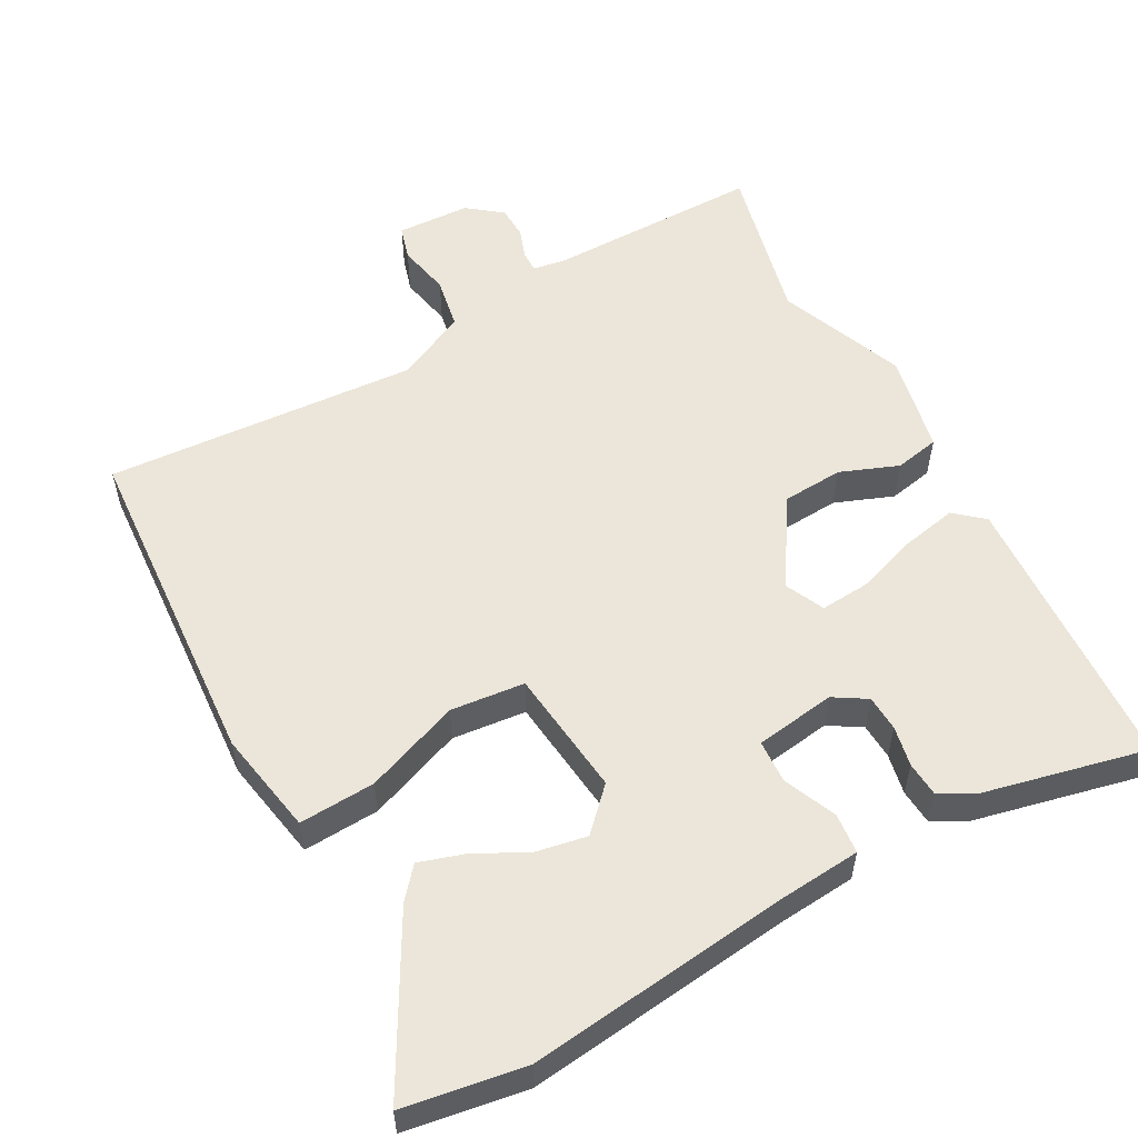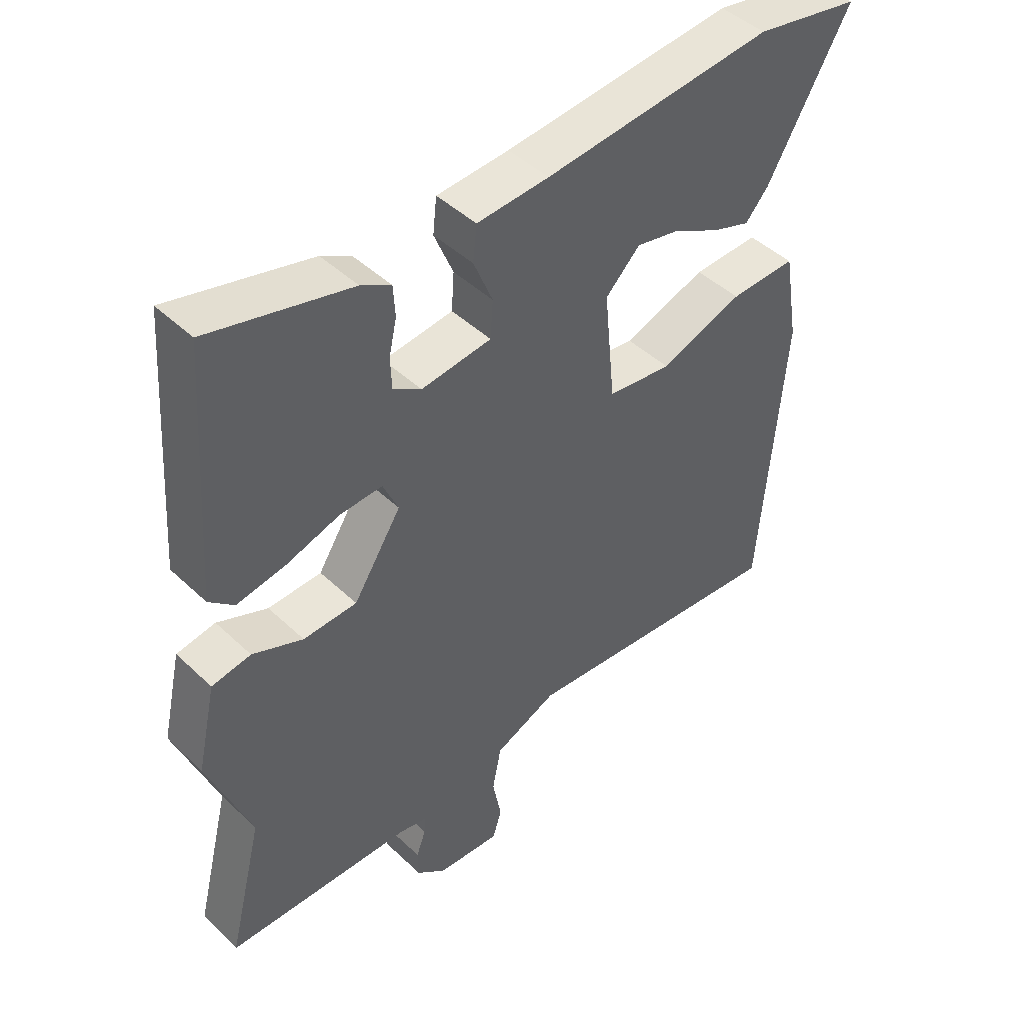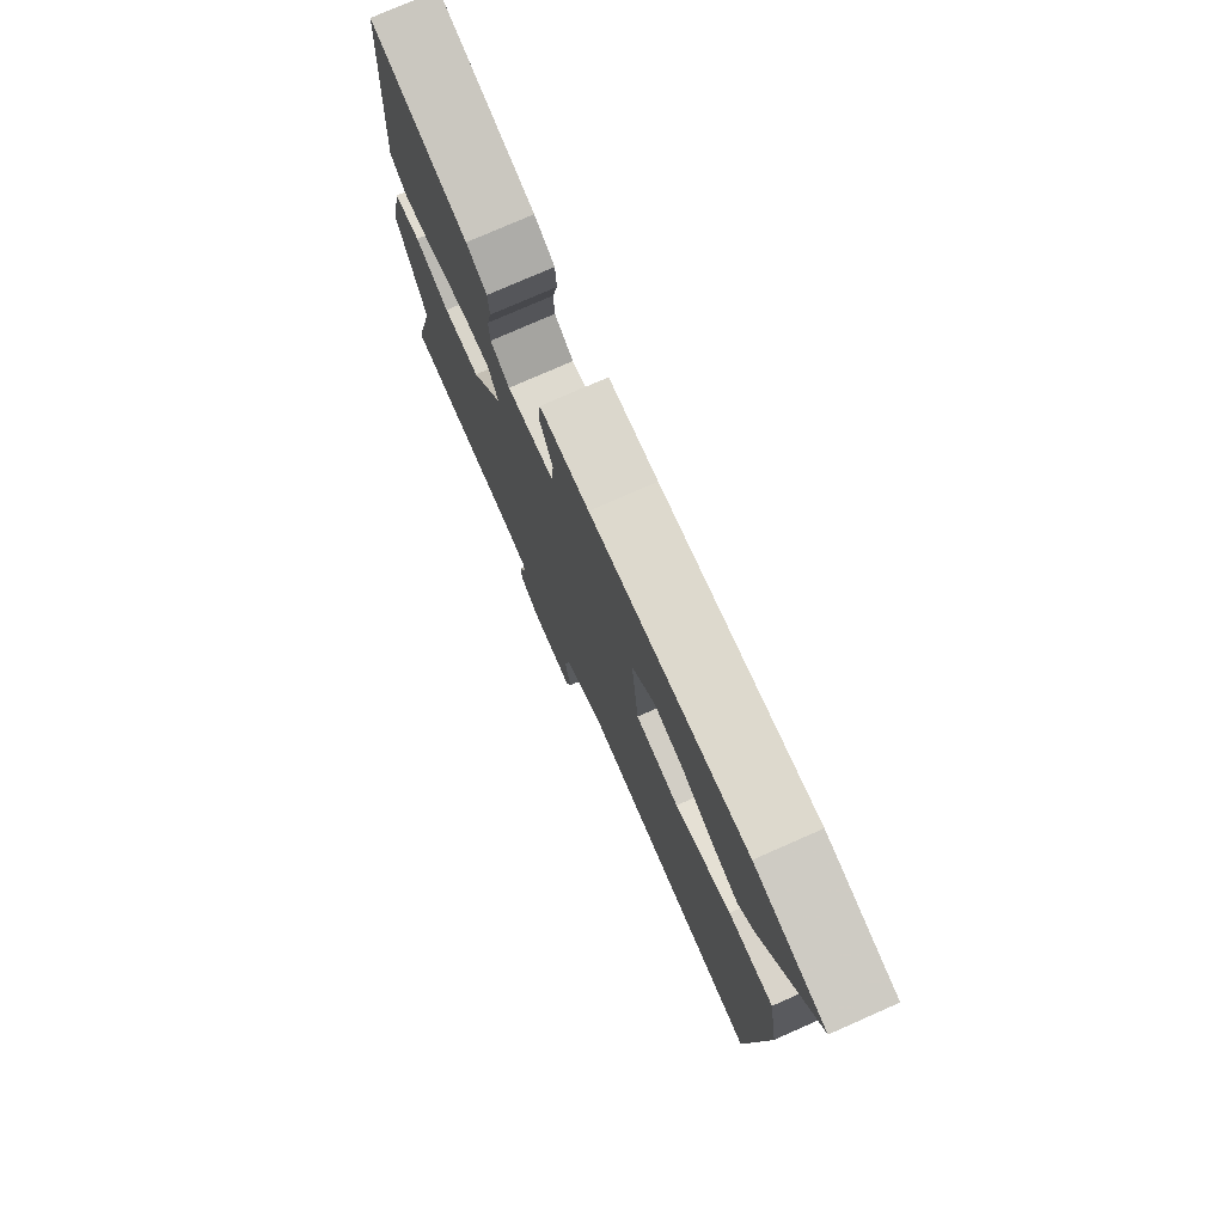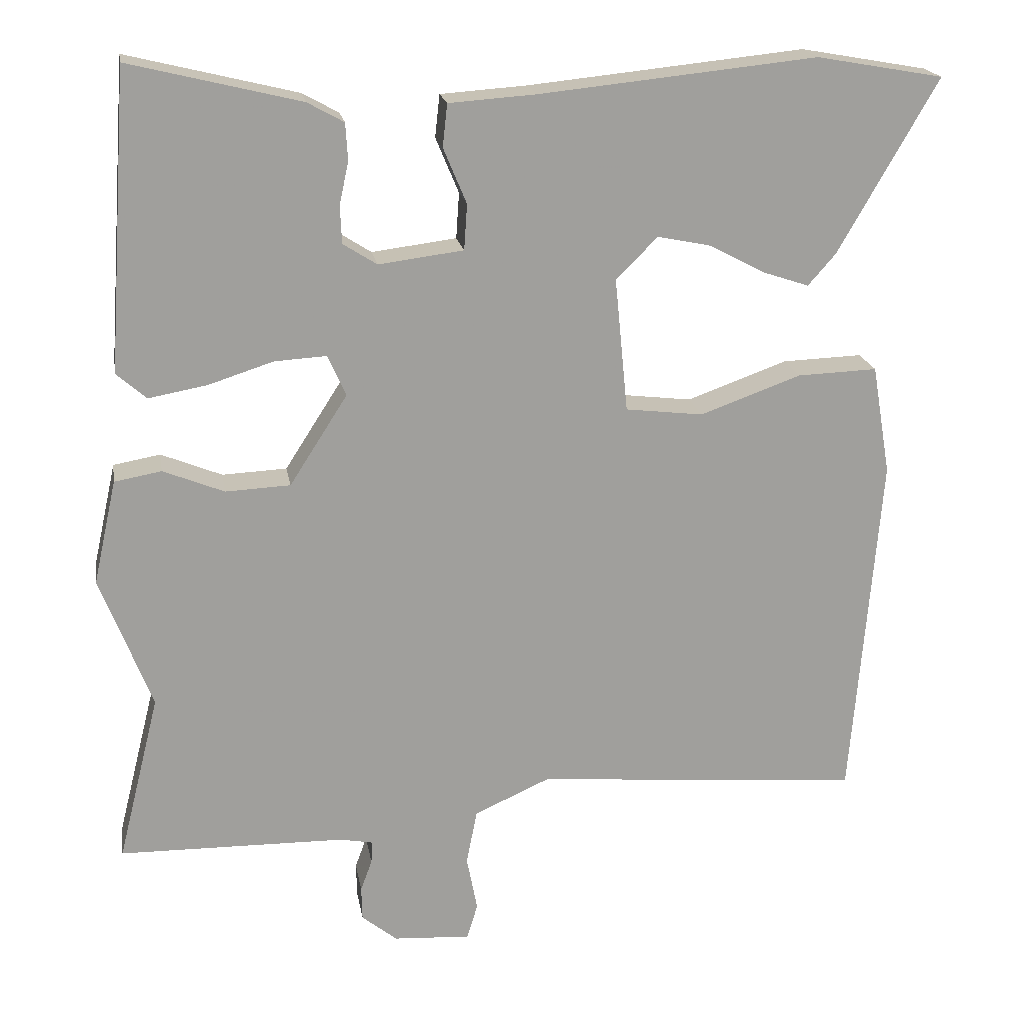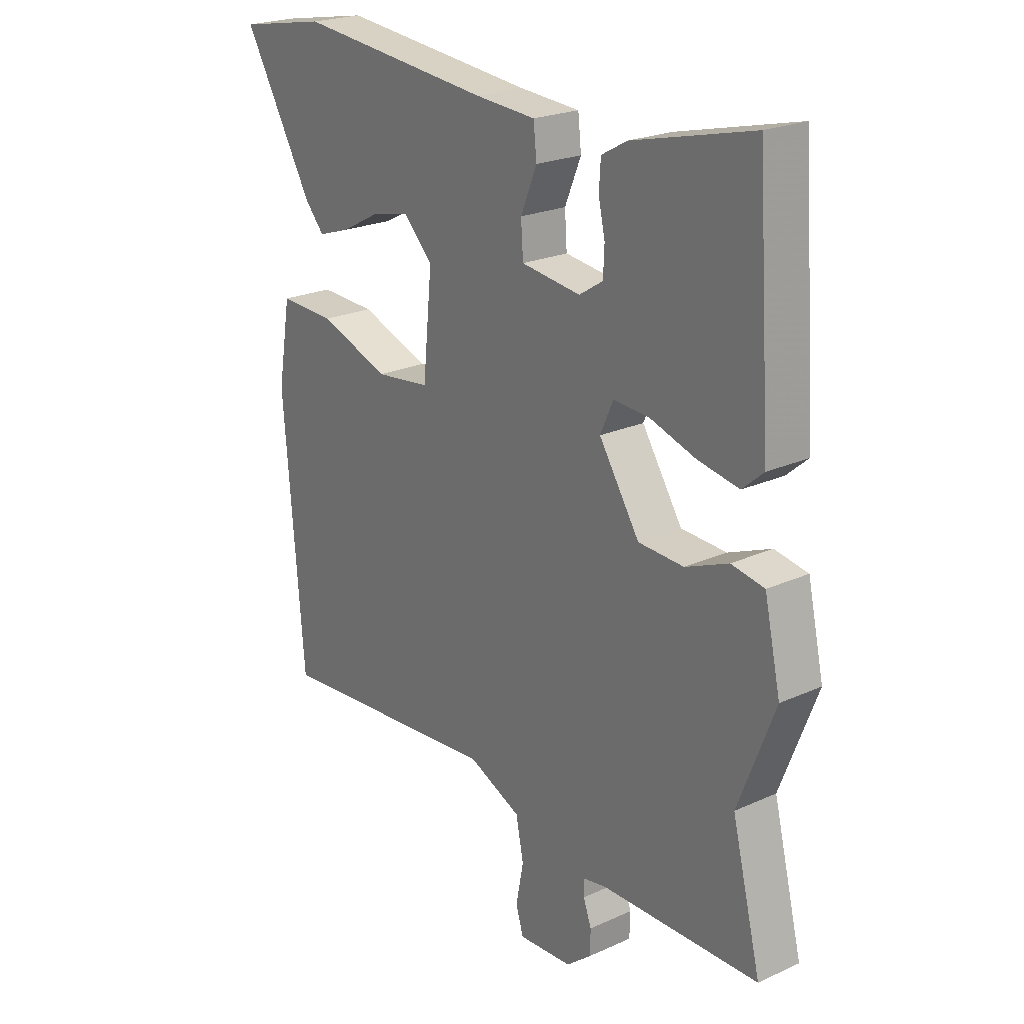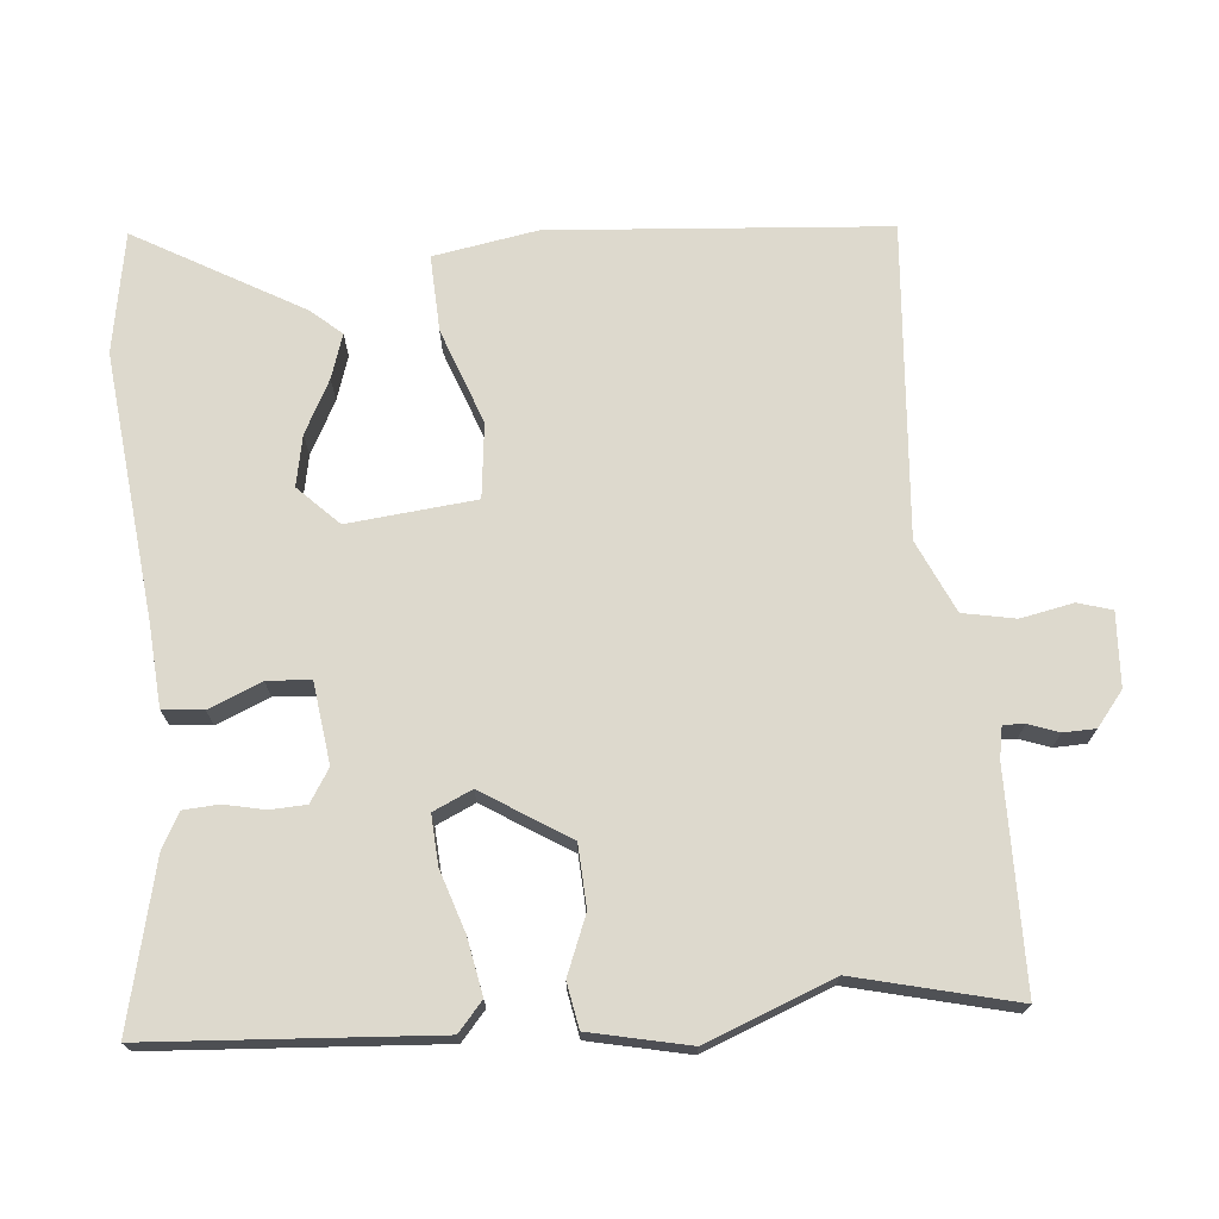
<metadata>
{"format":"obj","ext":"obj","renderer":"f3d","projection":"perspective","resolution":1024,"background":"white","views":[{"elev":55.7,"azim":-29.5,"up":"+Y"},{"elev":45.1,"azim":137.5,"up":"+Z"},{"elev":76.6,"azim":-113.8,"up":"+Z"},{"elev":19.2,"azim":170.5,"up":"+Z"},{"elev":22.5,"azim":52.0,"up":"+Z"},{"elev":72.0,"azim":84.7,"up":"+Y"}]}
</metadata>
<code>
v -0.498 0.07 -0.495
v -0.535 0.07 -0.039
v -0.511 0.07 0.103
v -0.407 0.07 0.099
v -0.277 0.07 0.052
v -0.176 0.07 0.064
v -0.159 0.07 0.238
v -0.213 0.07 0.292
v -0.282 0.07 0.278
v -0.354 0.07 0.24
v -0.414 0.07 0.22
v -0.45 0.07 0.261
v -0.579 0.07 0.486
v -0.415 0.07 0.515
v -0.056 0.07 0.478
v 0.057 0.07 0.47
v 0.063 0.07 0.415
v 0.033 0.07 0.343
v 0.037 0.07 0.284
v 0.147 0.07 0.27
v 0.191 0.07 0.298
v 0.193 0.07 0.347
v 0.181 0.07 0.402
v 0.184 0.07 0.45
v 0.231 0.07 0.476
v 0.453 0.07 0.53
v 0.48 0.07 0.143
v 0.441 0.07 0.109
v 0.365 0.07 0.123
v 0.281 0.07 0.15
v 0.214 0.07 0.154
v 0.19 0.07 0.101
v 0.265 0.07 -0.016
v 0.349 0.07 -0.02
v 0.428 0.07 0.012
v 0.489 0.07 0.001
v 0.519 0.07 -0.134
v 0.452 0.07 -0.307
v 0.506 0.07 -0.524
v 0.213 0.07 -0.528
v 0.17 0.07 -0.536
v 0.171 0.07 -0.565
v 0.186 0.07 -0.606
v 0.185 0.07 -0.65
v 0.139 0.07 -0.687
v 0.039 0.07 -0.693
v 0.025 0.07 -0.647
v 0.039 0.07 -0.575
v 0.025 0.07 -0.504
v -0.073 0.07 -0.46
v -0.498 0 -0.495
v -0.535 0 -0.039
v -0.511 0 0.103
v -0.407 0 0.099
v -0.277 0 0.052
v -0.176 0 0.064
v -0.159 0 0.238
v -0.213 0 0.292
v -0.282 0 0.278
v -0.354 0 0.24
v -0.414 0 0.22
v -0.45 0 0.261
v -0.579 0 0.486
v -0.415 0 0.515
v -0.056 0 0.478
v 0.057 0 0.47
v 0.063 0 0.415
v 0.033 0 0.343
v 0.037 0 0.284
v 0.147 0 0.27
v 0.191 0 0.298
v 0.193 0 0.347
v 0.181 0 0.402
v 0.184 0 0.45
v 0.231 0 0.476
v 0.453 0 0.53
v 0.48 0 0.143
v 0.441 0 0.109
v 0.365 0 0.123
v 0.281 0 0.15
v 0.214 0 0.154
v 0.19 0 0.101
v 0.265 0 -0.016
v 0.349 0 -0.02
v 0.428 0 0.012
v 0.489 0 0.001
v 0.519 0 -0.134
v 0.452 0 -0.307
v 0.506 0 -0.524
v 0.213 0 -0.528
v 0.17 0 -0.536
v 0.171 0 -0.565
v 0.186 0 -0.606
v 0.185 0 -0.65
v 0.139 0 -0.687
v 0.039 0 -0.693
v 0.025 0 -0.647
v 0.039 0 -0.575
v 0.025 0 -0.504
v -0.073 0 -0.46
f 46 47 48
f 45 46 48
f 44 45 48
f 43 44 48
f 42 43 48
f 41 42 48 49
f 40 41 49 50
f 38 39 40 50
f 38 50 1
f 37 38 1
f 36 37 1
f 35 36 1
f 34 35 1
f 28 29 30
f 27 28 30
f 26 27 30
f 25 26 30
f 24 25 30
f 23 24 30
f 22 23 30
f 21 22 30 31
f 20 21 31 32
f 15 16 17 18
f 15 18 19
f 13 14 15
f 12 13 15
f 11 12 15
f 10 11 15
f 9 10 15
f 8 9 15
f 7 8 15 19
f 19 20 32
f 7 19 32
f 6 7 32
f 3 4 5
f 2 3 5
f 33 34 1 2
f 6 32 33
f 5 6 33
f 2 5 33
f 98 97 96
f 98 96 95
f 98 95 94
f 98 94 93
f 98 93 92
f 99 98 92 91
f 100 99 91 90
f 100 90 89 88
f 51 100 88
f 51 88 87
f 51 87 86
f 51 86 85
f 51 85 84
f 80 79 78
f 80 78 77
f 80 77 76
f 80 76 75
f 80 75 74
f 80 74 73
f 80 73 72
f 81 80 72 71
f 82 81 71 70
f 68 67 66 65
f 69 68 65
f 65 64 63
f 65 63 62
f 65 62 61
f 65 61 60
f 65 60 59
f 65 59 58
f 69 65 58 57
f 82 70 69
f 82 69 57
f 82 57 56
f 55 54 53
f 55 53 52
f 52 51 84 83
f 83 82 56
f 83 56 55
f 83 55 52
f 1 51 52 2
f 2 52 53 3
f 3 53 54 4
f 4 54 55 5
f 5 55 56 6
f 6 56 57 7
f 7 57 58 8
f 8 58 59 9
f 9 59 60 10
f 10 60 61 11
f 11 61 62 12
f 12 62 63 13
f 13 63 64 14
f 14 64 65 15
f 15 65 66 16
f 16 66 67 17
f 17 67 68 18
f 18 68 69 19
f 19 69 70 20
f 20 70 71 21
f 21 71 72 22
f 22 72 73 23
f 23 73 74 24
f 24 74 75 25
f 25 75 76 26
f 26 76 77 27
f 27 77 78 28
f 28 78 79 29
f 29 79 80 30
f 30 80 81 31
f 31 81 82 32
f 32 82 83 33
f 33 83 84 34
f 34 84 85 35
f 35 85 86 36
f 36 86 87 37
f 37 87 88 38
f 38 88 89 39
f 39 89 90 40
f 40 90 91 41
f 41 91 92 42
f 42 92 93 43
f 43 93 94 44
f 44 94 95 45
f 45 95 96 46
f 46 96 97 47
f 47 97 98 48
f 48 98 99 49
f 49 99 100 50
f 50 100 51 1

</code>
